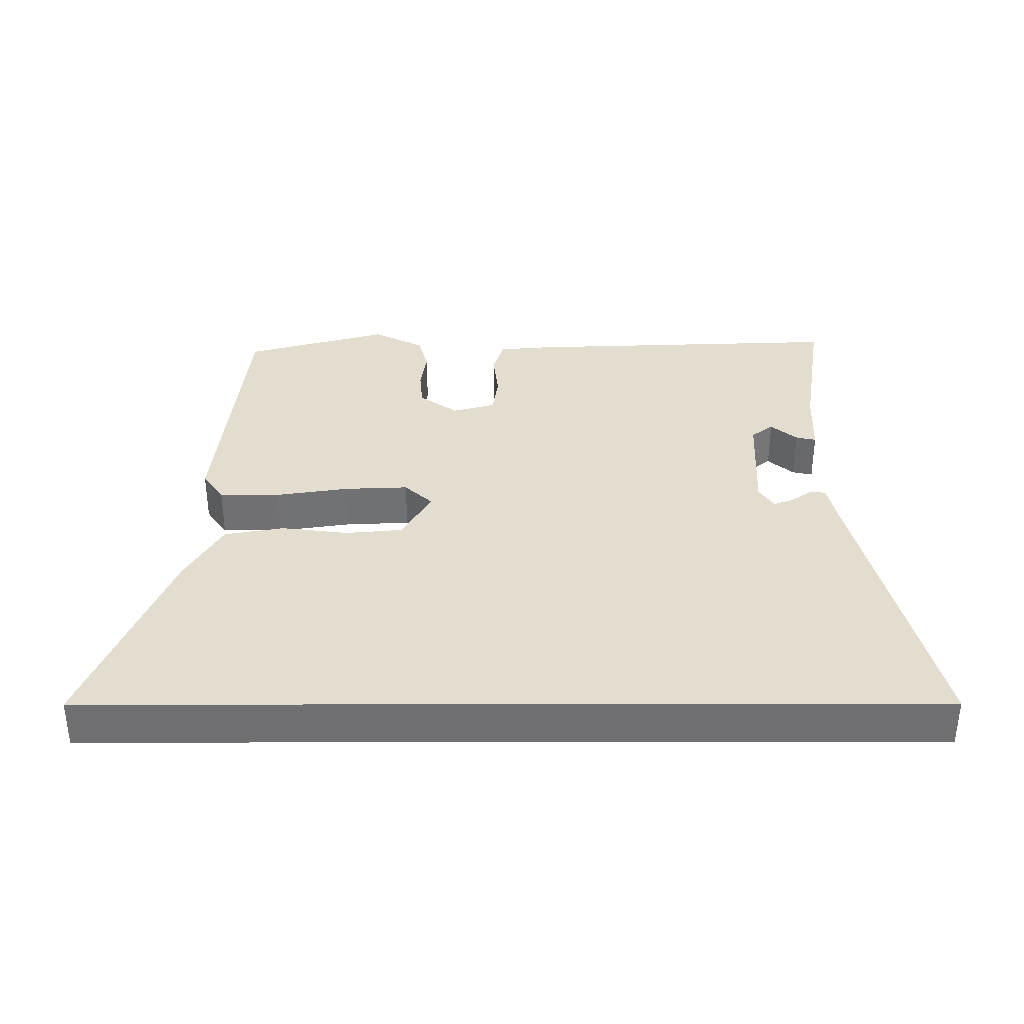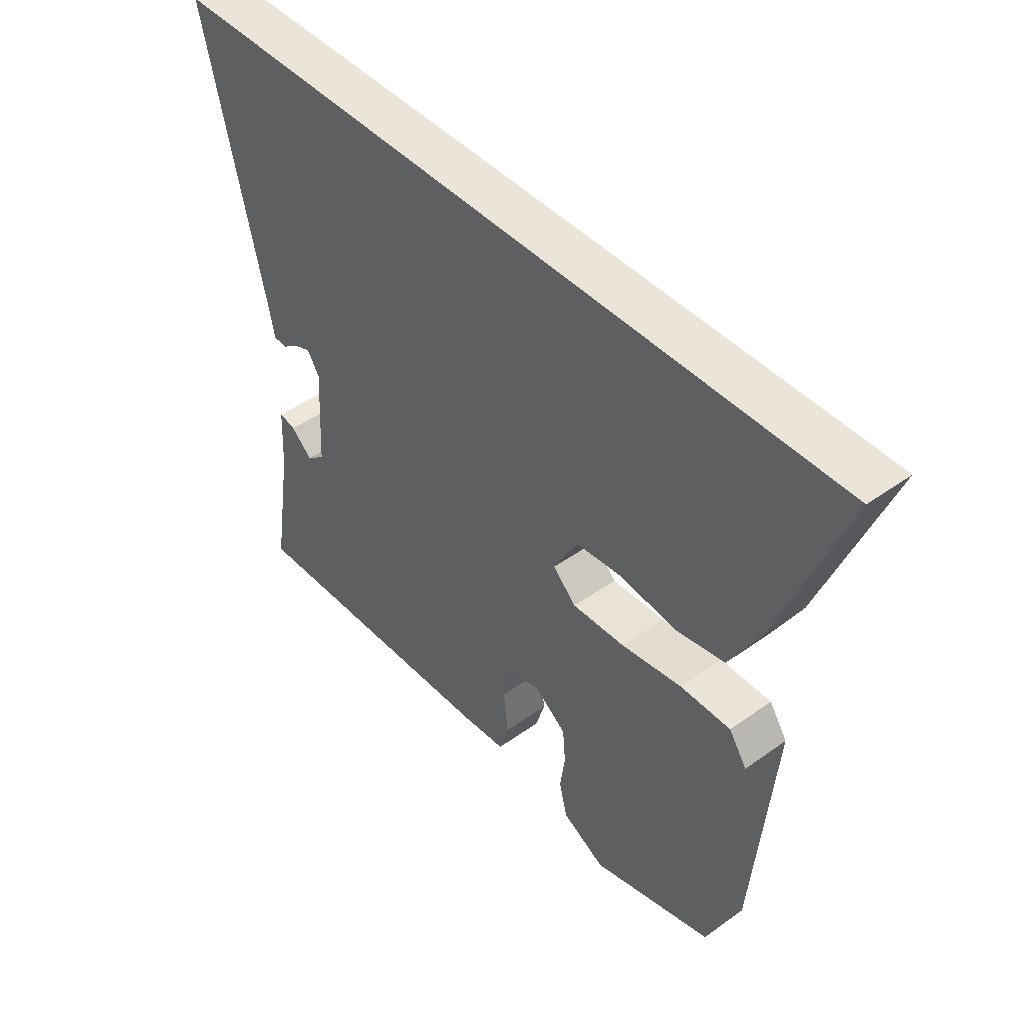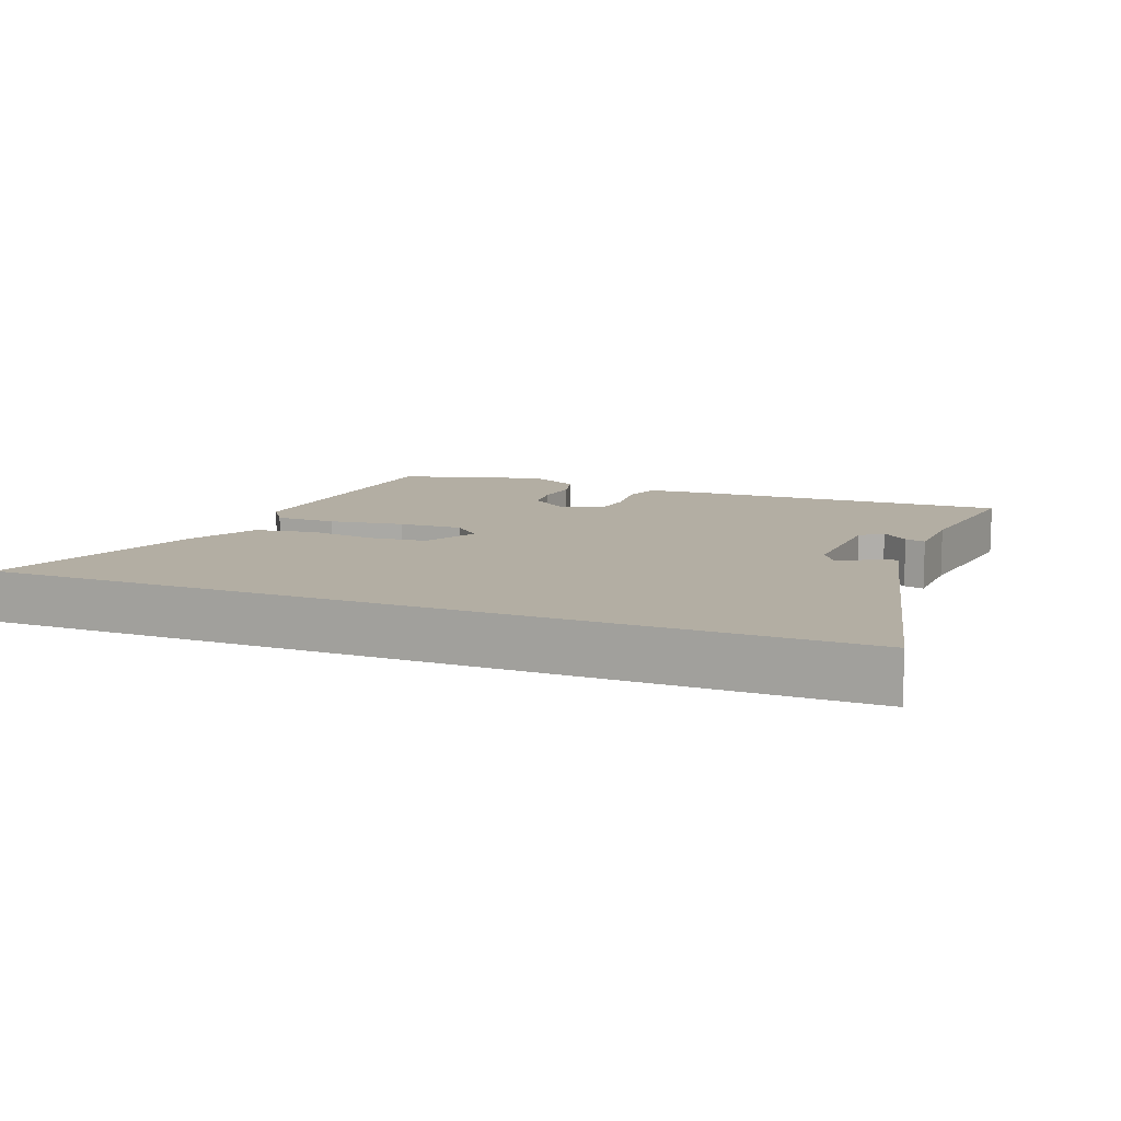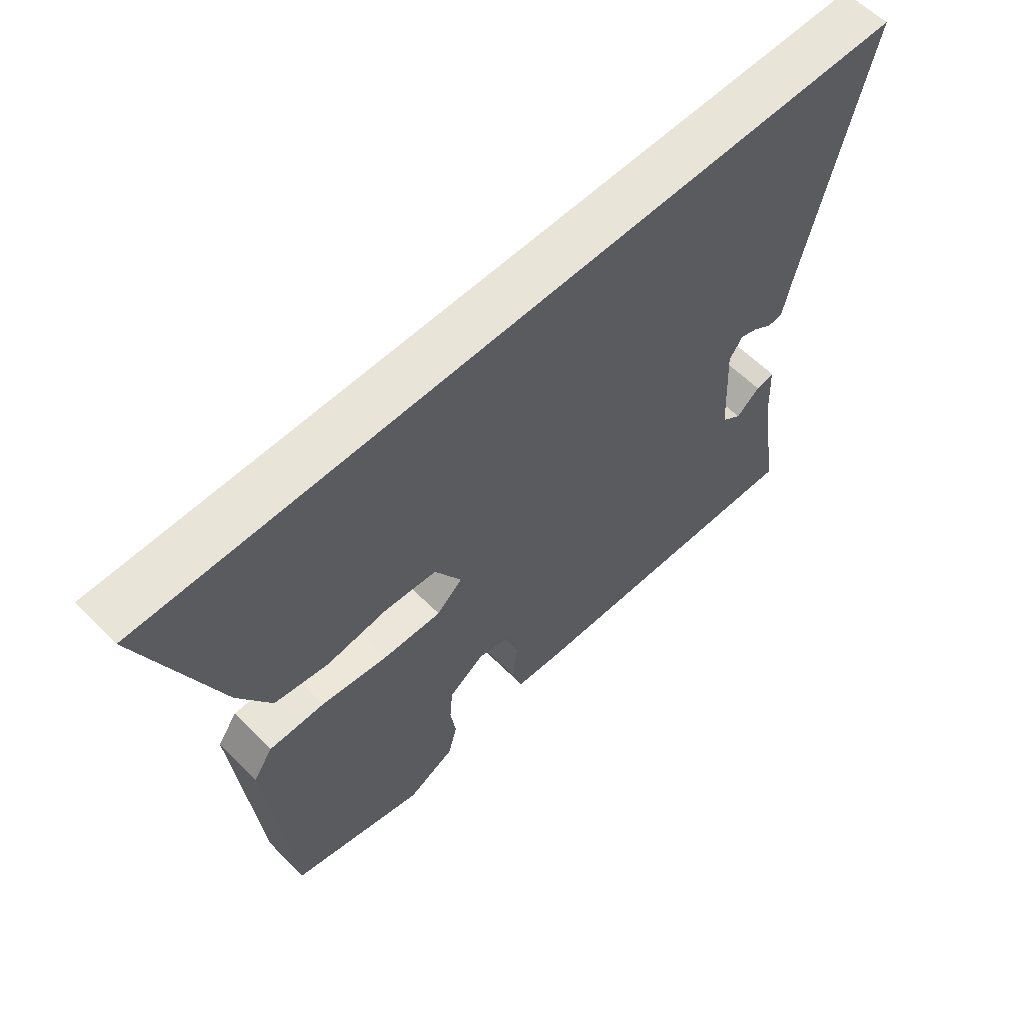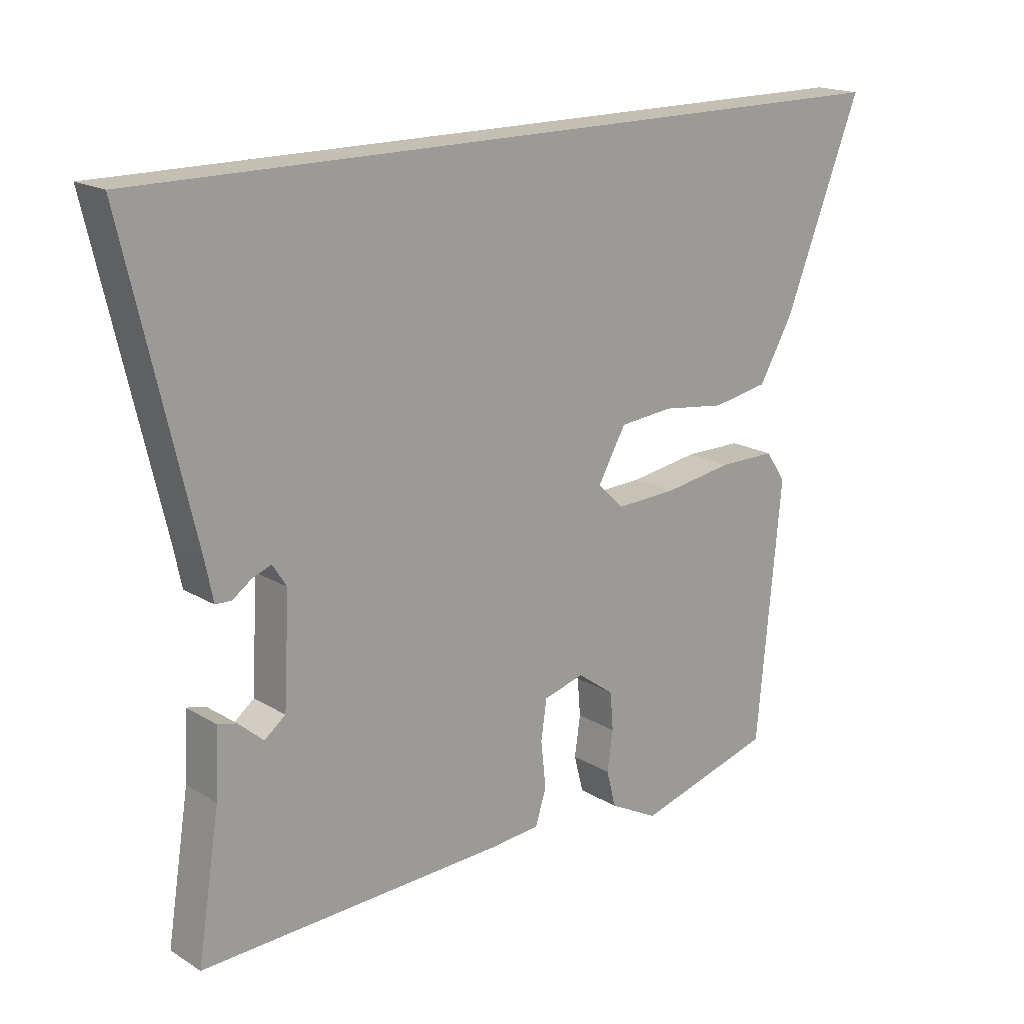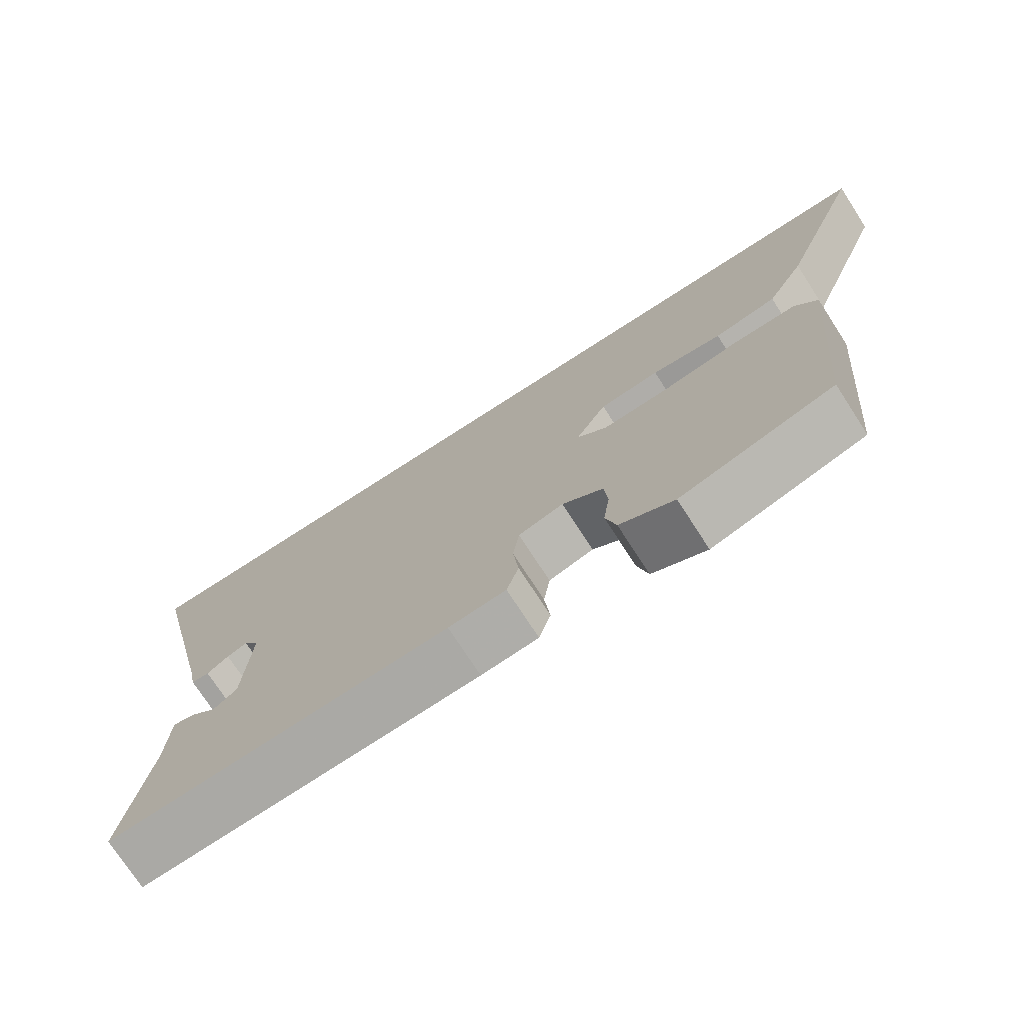
<metadata>
{"format":"obj","ext":"obj","renderer":"f3d","projection":"perspective","resolution":1024,"background":"white","views":[{"elev":35.0,"azim":-0.1,"up":"+Y"},{"elev":45.1,"azim":-129.6,"up":"+Z"},{"elev":11.0,"azim":21.2,"up":"+Y"},{"elev":59.9,"azim":-44.4,"up":"+Z"},{"elev":17.9,"azim":139.5,"up":"+Z"},{"elev":-74.1,"azim":-147.1,"up":"+Z"}]}
</metadata>
<code>
v -0.507 0.07 -0.467
v -0.545 0.07 -0.06
v -0.513 0.07 -0.013
v -0.423 0.07 -0.013
v -0.313 0.07 -0.03
v -0.218 0.07 -0.034
v -0.176 0.07 0.006
v -0.22 0.07 0.084
v -0.305 0.07 0.092
v -0.405 0.07 0.079
v -0.494 0.07 0.095
v -0.548 0.07 0.19
v -0.669 0.07 0.5
v 0.575 0.07 0.5
v 0.468 0.07 0.041
v 0.456 0.07 -0.018
v 0.431 0.07 -0.019
v 0.4 0.07 0.003
v 0.371 0.07 0.014
v 0.349 0.07 -0.02
v 0.358 0.07 -0.189
v 0.391 0.07 -0.215
v 0.43 0.07 -0.181
v 0.46 0.07 -0.174
v 0.465 0.07 -0.278
v 0.5 0.07 -0.5
v 0.019 0.07 -0.482
v -0.062 0.07 -0.475
v -0.079 0.07 -0.42
v -0.071 0.07 -0.347
v -0.08 0.07 -0.285
v -0.144 0.07 -0.267
v -0.202 0.07 -0.309
v -0.207 0.07 -0.368
v -0.198 0.07 -0.431
v -0.213 0.07 -0.489
v -0.29 0.07 -0.529
v -0.507 0 -0.467
v -0.545 0 -0.06
v -0.513 0 -0.013
v -0.423 0 -0.013
v -0.313 0 -0.03
v -0.218 0 -0.034
v -0.176 0 0.006
v -0.22 0 0.084
v -0.305 0 0.092
v -0.405 0 0.079
v -0.494 0 0.095
v -0.548 0 0.19
v -0.669 0 0.5
v 0.575 0 0.5
v 0.468 0 0.041
v 0.456 0 -0.018
v 0.431 0 -0.019
v 0.4 0 0.003
v 0.371 0 0.014
v 0.349 0 -0.02
v 0.358 0 -0.189
v 0.391 0 -0.215
v 0.43 0 -0.181
v 0.46 0 -0.174
v 0.465 0 -0.278
v 0.5 0 -0.5
v 0.019 0 -0.482
v -0.062 0 -0.475
v -0.079 0 -0.42
v -0.071 0 -0.347
v -0.08 0 -0.285
v -0.144 0 -0.267
v -0.202 0 -0.309
v -0.207 0 -0.368
v -0.198 0 -0.431
v -0.213 0 -0.489
v -0.29 0 -0.529
f 3 4 5
f 2 3 5
f 1 2 5
f 37 1 5
f 36 37 5
f 35 36 5
f 34 35 5
f 33 34 5 6
f 32 33 6 7
f 31 32 7
f 28 29 30
f 27 28 30
f 26 27 30
f 25 26 30
f 25 30 31
f 22 23 24 25
f 25 31 7
f 22 25 7
f 21 22 7
f 15 16 17 18
f 15 18 19
f 14 15 19
f 12 13 14
f 11 12 14
f 10 11 14
f 9 10 14
f 8 9 14
f 8 14 19 20
f 7 8 20 21
f 42 41 40
f 42 40 39
f 42 39 38
f 42 38 74
f 42 74 73
f 42 73 72
f 42 72 71
f 43 42 71 70
f 44 43 70 69
f 44 69 68
f 67 66 65
f 67 65 64
f 67 64 63
f 67 63 62
f 68 67 62
f 62 61 60 59
f 44 68 62
f 44 62 59
f 44 59 58
f 55 54 53 52
f 56 55 52
f 56 52 51
f 51 50 49
f 51 49 48
f 51 48 47
f 51 47 46
f 51 46 45
f 57 56 51 45
f 58 57 45 44
f 1 38 39 2
f 2 39 40 3
f 3 40 41 4
f 4 41 42 5
f 5 42 43 6
f 6 43 44 7
f 7 44 45 8
f 8 45 46 9
f 9 46 47 10
f 10 47 48 11
f 11 48 49 12
f 12 49 50 13
f 13 50 51 14
f 14 51 52 15
f 15 52 53 16
f 16 53 54 17
f 17 54 55 18
f 18 55 56 19
f 19 56 57 20
f 20 57 58 21
f 21 58 59 22
f 22 59 60 23
f 23 60 61 24
f 24 61 62 25
f 25 62 63 26
f 26 63 64 27
f 27 64 65 28
f 28 65 66 29
f 29 66 67 30
f 30 67 68 31
f 31 68 69 32
f 32 69 70 33
f 33 70 71 34
f 34 71 72 35
f 35 72 73 36
f 36 73 74 37
f 37 74 38 1

</code>
